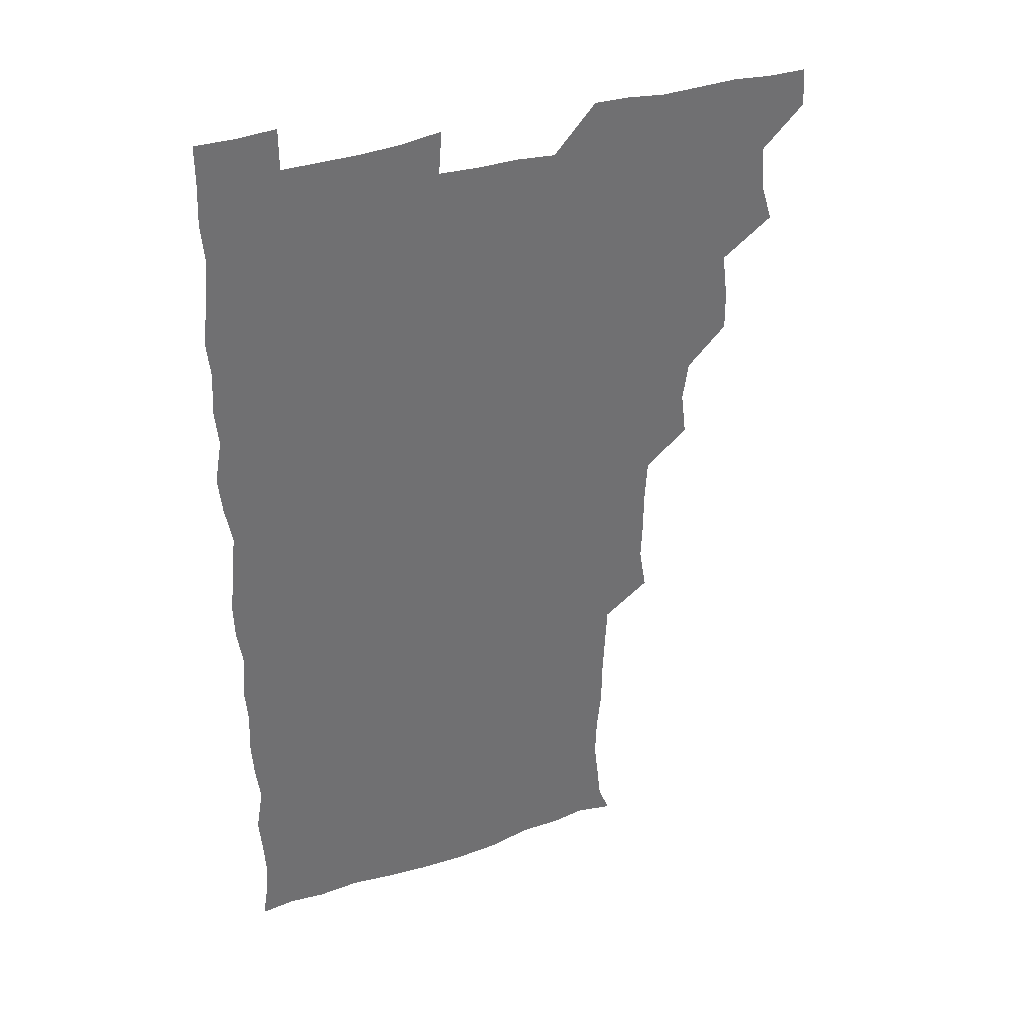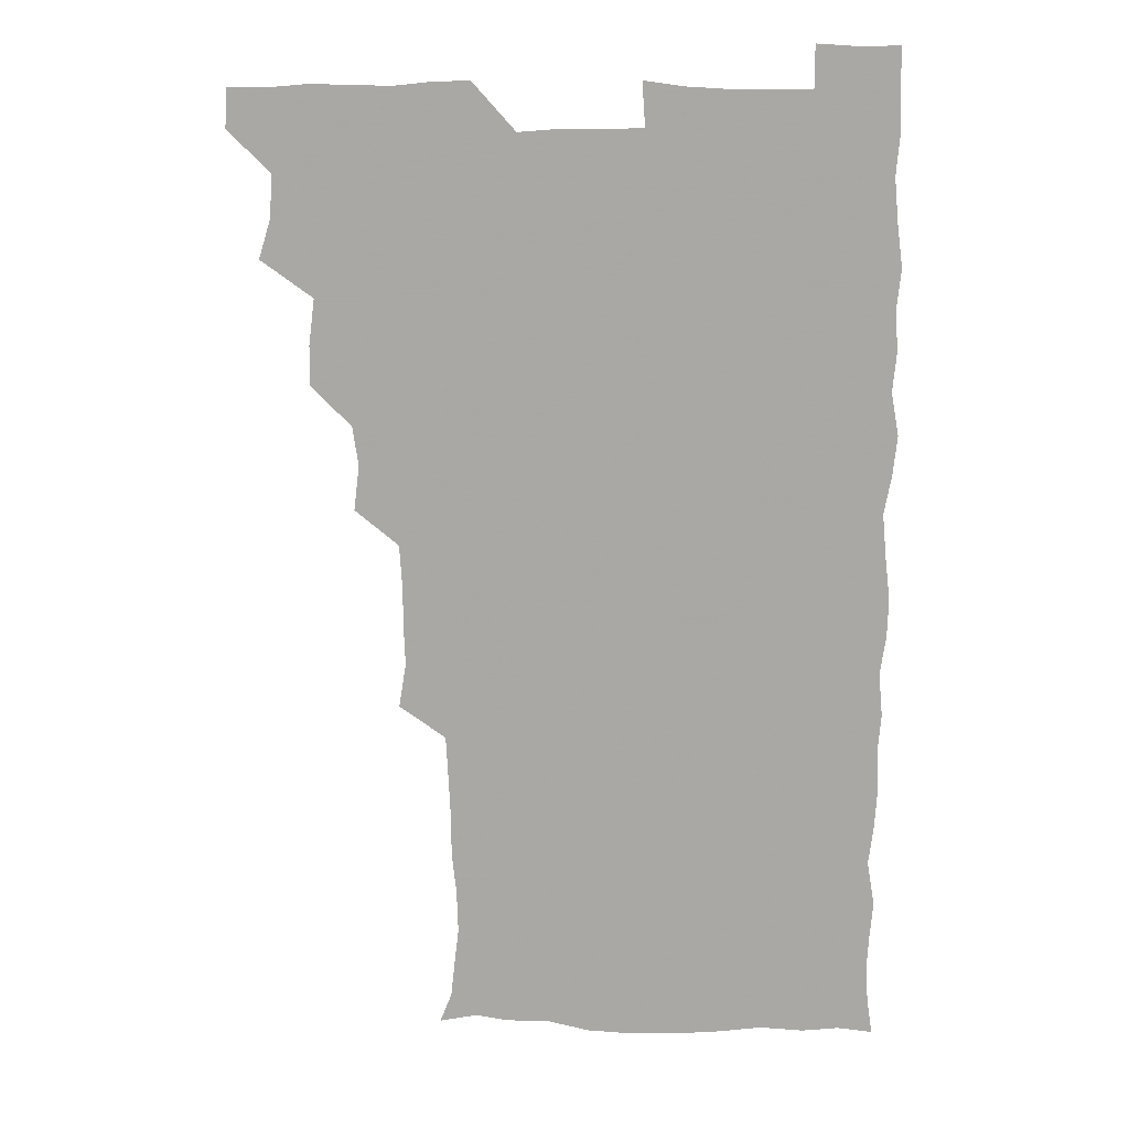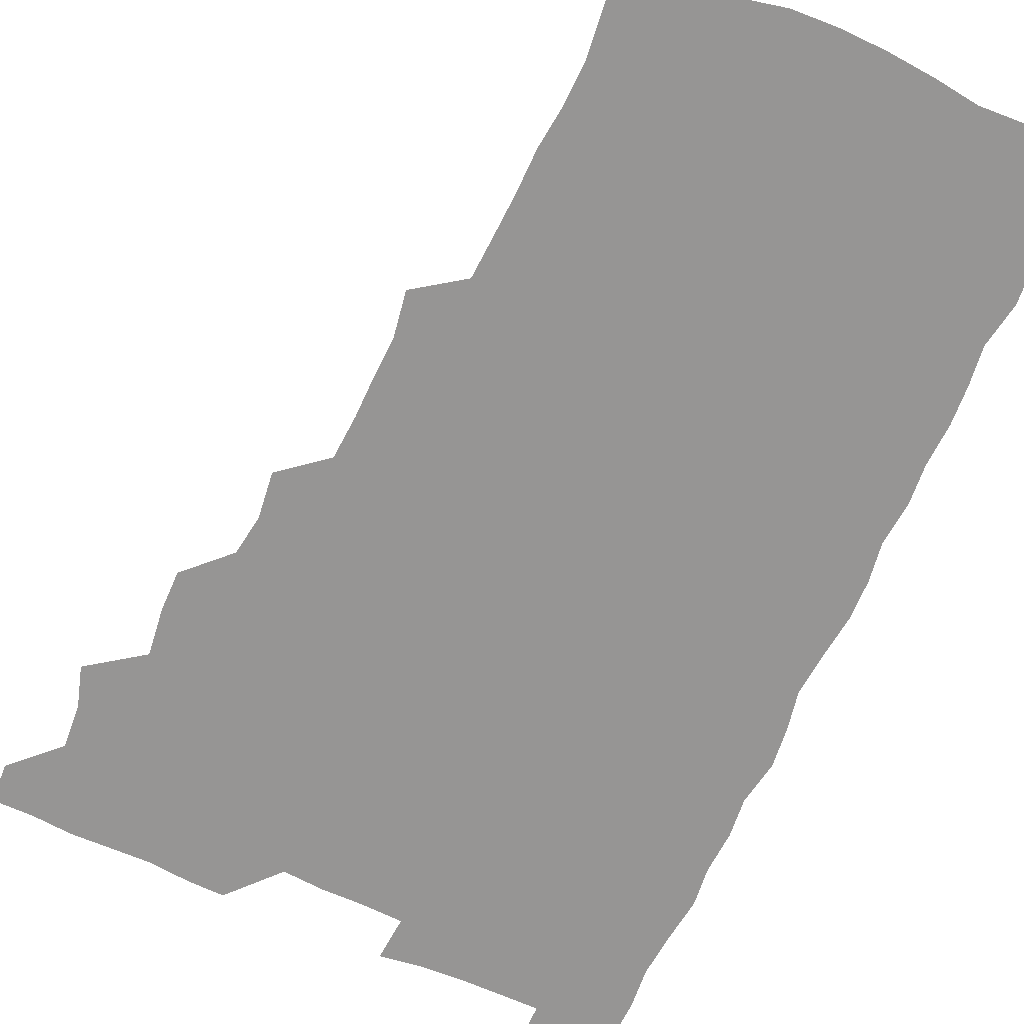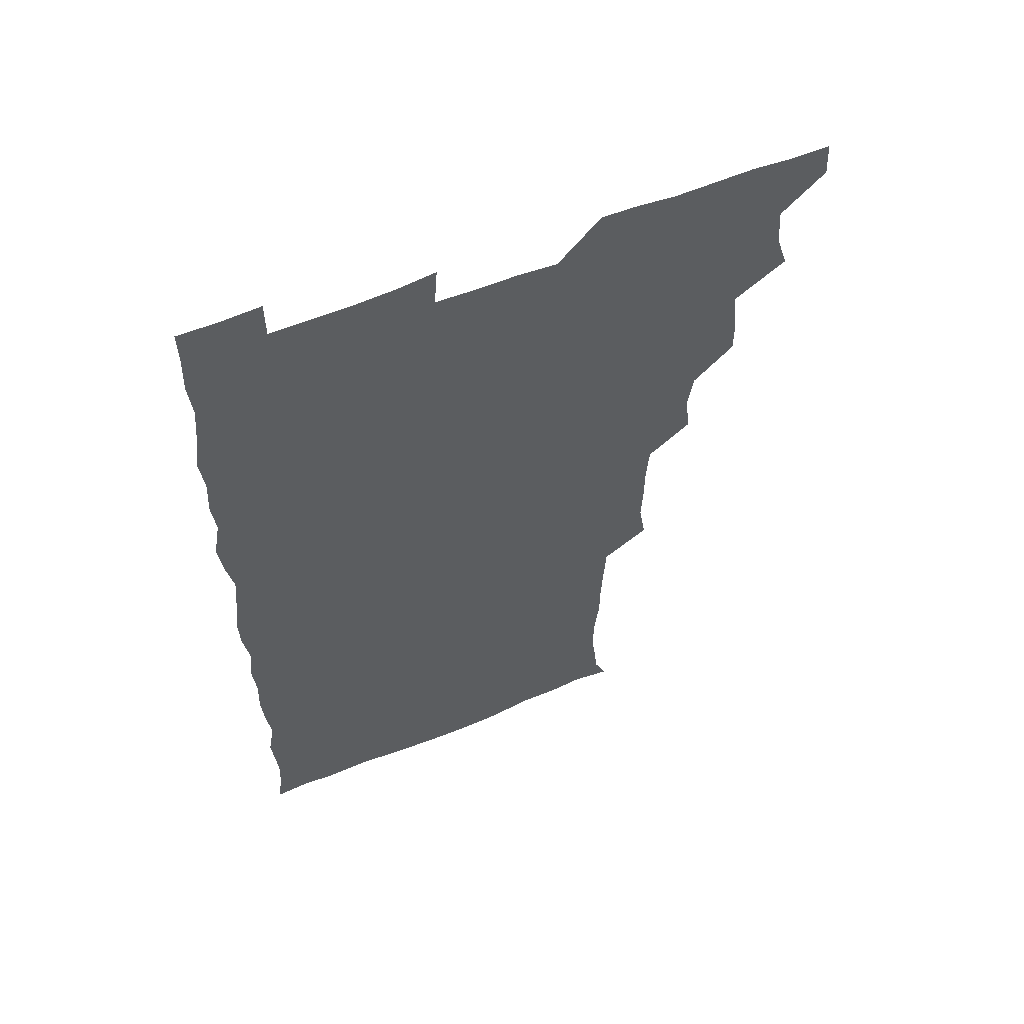
<metadata>
{"format":"obj","ext":"obj","renderer":"f3d","projection":"perspective","resolution":1024,"background":"white","views":[{"elev":36.5,"azim":156.8,"up":"+Y"},{"elev":14.6,"azim":3.3,"up":"+Y"},{"elev":-67.5,"azim":-24.2,"up":"+Z"},{"elev":59.5,"azim":157.3,"up":"+Y"}]}
</metadata>
<code>
v 480.2 541 0
v 481 555.7 0
v 490.8 494.1 0
v 495.3 508.7 0
v 496.5 525.1 0
v 496.9 540.2 0
v 496.1 555.7 0
v 508.2 447.7 0
v 508.4 462.6 0
v 510.6 480.1 0
v 513.5 496.4 0
v 511.4 510.4 0
v 512.7 525.4 0
v 512.2 540 0
v 510.6 557.1 0
v 523.7 400.7 0
v 525.7 417.7 0
v 523.5 432.6 0
v 526.9 450.4 0
v 526.6 465.8 0
v 525.8 480.6 0
v 526.8 495.9 0
v 527.4 510.9 0
v 527.5 525.2 0
v 527.3 539.4 0
v 525.7 556.7 0
v 539.2 324 0
v 542 340.8 0
v 541.4 355.4 0
v 541.3 370.9 0
v 540.2 387.3 0
v 540.4 403.9 0
v 540.7 419.7 0
v 543 437.1 0
v 541.2 450.8 0
v 542.3 466.4 0
v 542.6 481.5 0
v 541.3 496 0
v 542.1 510.6 0
v 542 525.2 0
v 541.6 539.8 0
v 540.9 556.4 0
v 553.2 193.8 0
v 557.7 205 0
v 559 217 0
v 560.8 232.4 0
v 560.3 248.7 0
v 558.6 263.9 0
v 558.4 279.8 0
v 557.7 294.6 0
v 556.8 311.8 0
v 557.6 329.6 0
v 557.2 344.5 0
v 557.2 359.7 0
v 556.8 374.9 0
v 556.5 390.4 0
v 557.2 406.5 0
v 557 421.8 0
v 556.7 436.6 0
v 558.1 452.6 0
v 556.8 466.5 0
v 557.3 481.5 0
v 558.3 496.2 0
v 557 510.9 0
v 556.5 525.7 0
v 556 540.6 0
v 555.4 558 0
v 567.7 196.6 0
v 569.4 207 0
v 574.4 224.8 0
v 574.6 240 0
v 574.2 254.9 0
v 574 270.4 0
v 572.9 284.5 0
v 571.6 298.5 0
v 573 316.8 0
v 572.9 332.2 0
v 572.7 346.7 0
v 572.9 362.2 0
v 571.7 376.3 0
v 572.5 392.4 0
v 571.5 406.4 0
v 572.4 422.5 0
v 571.7 436.9 0
v 572 452.1 0
v 572 466.8 0
v 572.3 481.7 0
v 571.9 496.2 0
v 572.5 510.5 0
v 571.7 525.1 0
v 570.7 540.4 0
v 569 558.3 0
v 579.6 194.7 0
v 586.6 212.6 0
v 589 228.9 0
v 588.1 242.2 0
v 589.2 259.5 0
v 588.2 272.6 0
v 587.3 286.5 0
v 587.7 303 0
v 587.2 317.1 0
v 586.4 331.1 0
v 588.1 349.1 0
v 587.5 362.6 0
v 586.8 377.1 0
v 586.9 392.5 0
v 587.2 407.6 0
v 587.4 422.9 0
v 586.7 437.1 0
v 586.7 452.1 0
v 587.5 467.5 0
v 587.1 481.6 0
v 586.7 496.2 0
v 586.7 510.8 0
v 586 525.8 0
v 585.2 540.3 0
v 595.8 194.8 0
v 601.3 212.3 0
v 602.3 228.3 0
v 602.5 243.4 0
v 602.5 258.2 0
v 601.9 272.2 0
v 601.9 287.8 0
v 601.9 302.8 0
v 601.9 318.5 0
v 602.4 334.6 0
v 601.7 346.9 0
v 601.8 363 0
v 601.8 378.2 0
v 602.3 394.1 0
v 601.7 407.4 0
v 601.9 422.7 0
v 601.6 437.3 0
v 601.5 452 0
v 601.6 466.8 0
v 601.7 481.5 0
v 602 496.1 0
v 601.6 510.8 0
v 600.8 526.3 0
v 600.2 541.5 0
v 611.8 191.3 0
v 616.2 213.7 0
v 616.9 229.3 0
v 616.7 243.3 0
v 616.9 258.9 0
v 616.6 272.9 0
v 616.3 287 0
v 616.4 303.7 0
v 616.7 319.7 0
v 616.5 334.1 0
v 616.3 347.4 0
v 616.4 363 0
v 616.3 377.7 0
v 616.3 393 0
v 616.1 406.4 0
v 616.5 423.1 0
v 616.2 437.2 0
v 616.4 452.5 0
v 616.5 467.1 0
v 616.3 481.4 0
v 616.4 496.2 0
v 616.6 510.7 0
v 616.9 525 0
v 615.8 541.4 0
v 629 190.4 0
v 630.7 212.2 0
v 631 229.1 0
v 631.1 244.1 0
v 631.2 259.3 0
v 631.2 273.4 0
v 631.2 288.9 0
v 631.2 303.4 0
v 631 318.7 0
v 630.9 333.4 0
v 631 348 0
v 631 362.7 0
v 630.9 378.4 0
v 630.9 392.7 0
v 630.9 407.5 0
v 630.9 423.2 0
v 630.9 437.3 0
v 631 452.3 0
v 631 466.9 0
v 631 481.4 0
v 631.2 496.2 0
v 631.3 510.6 0
v 631.5 524.8 0
v 631.1 542.1 0
v 630 558.6 0
v 645.8 190.8 0
v 645.7 213.2 0
v 645.5 229.2 0
v 645.6 242.9 0
v 645.4 259.1 0
v 645.9 274.1 0
v 645.6 288.6 0
v 645.5 304.6 0
v 645.6 318.9 0
v 645.6 332.8 0
v 645.6 347.3 0
v 645.5 363.5 0
v 645.4 378.2 0
v 645.4 392.9 0
v 645.5 407.8 0
v 645.3 423.1 0
v 645.5 437.5 0
v 645.5 452.4 0
v 645.7 467 0
v 645.9 482.1 0
v 646 496.4 0
v 646 510.7 0
v 646 525.4 0
v 646 540.7 0
v 644.6 556.6 0
v 663.1 192.2 0
v 660.8 212.6 0
v 660.3 228.3 0
v 659.7 243.6 0
v 661.6 255 0
v 660.1 273.3 0
v 660.1 288.1 0
v 660.1 303 0
v 659.8 318.8 0
v 659.9 333.5 0
v 660 348.2 0
v 659.9 363.3 0
v 659.9 378.2 0
v 660.1 392.5 0
v 660 407.8 0
v 660.2 422.4 0
v 660.1 437.5 0
v 660.6 451.8 0
v 660.3 467.1 0
v 660.4 481.8 0
v 660.4 496.5 0
v 660.7 511.1 0
v 660.8 525.8 0
v 661 540.1 0
v 660 555.7 0
v 679.5 194.4 0
v 676.1 211.8 0
v 674.4 229.4 0
v 675 242.1 0
v 674.9 256.8 0
v 673.4 275.5 0
v 674.3 288.4 0
v 673.8 304.7 0
v 673.8 319.4 0
v 674.1 333.6 0
v 674.4 347.8 0
v 673.8 363.9 0
v 674.3 377.9 0
v 674.4 392.6 0
v 675.6 406.5 0
v 675.2 421.7 0
v 674.6 437.5 0
v 675 451.9 0
v 675.1 466.9 0
v 674.5 482.4 0
v 675 496.6 0
v 675.3 511.1 0
v 675.6 525.9 0
v 675.6 540.7 0
v 675.5 555.6 0
v 695.7 193.5 0
v 691.3 210.7 0
v 688.3 229 0
v 689 242.6 0
v 688.5 258.4 0
v 689 272.4 0
v 688.2 288.5 0
v 688.8 302.5 0
v 687.2 319.3 0
v 688.9 332.4 0
v 688.8 347.5 0
v 689.6 361.9 0
v 688.8 377.5 0
v 689.1 391.9 0
v 689.8 406.4 0
v 689.2 422.2 0
v 690 436.4 0
v 689.6 451.8 0
v 689.8 466.6 0
v 689.4 481.8 0
v 690 496.3 0
v 689.9 511.2 0
v 690.3 525.9 0
v 690.5 540.5 0
v 690.7 555.6 0
v 690.8 571.5 0
v 709.5 195 0
v 705.7 210.4 0
v 705 224.7 0
v 704.4 239.8 0
v 702.7 256.5 0
v 703.1 270.4 0
v 703.6 285.4 0
v 703.2 300.9 0
v 704 315.2 0
v 704 330.3 0
v 704.1 345.2 0
v 705.6 359.5 0
v 705 374.9 0
v 704.3 390.2 0
v 704.6 405.2 0
v 704.2 421.1 0
v 703.7 436.3 0
v 705.4 450.1 0
v 705.3 465.4 0
v 703.5 481.5 0
v 705.1 495.6 0
v 705 510.6 0
v 704.9 525.8 0
v 704.9 540.3 0
v 705.8 555.6 0
v 706 570.6 0
v 722.7 193.6 0
v 720.7 206.7 0
v 719.8 220.6 0
v 720.6 233.9 0
v 721.8 247.5 0
v 719 264.2 0
v 720.8 278.4 0
v 721.8 293.1 0
v 721.1 308.9 0
v 722.3 323.8 0
v 720.9 340.3 0
v 723.1 354.6 0
v 723.5 369.1 0
v 721.7 385.1 0
v 720.2 401.9 0
v 723 416.6 0
v 724.6 431.3 0
v 721.8 447.5 0
v 723.2 462.1 0
v 722.3 478 0
v 723.8 492.5 0
v 721.8 508.5 0
v 720.3 525.2 0
v 721.6 540.5 0
v 721 555.7 0
v 721.1 570.9 0
f 5 6 1
f 1 6 2
f 6 7 2
f 10 11 3
f 3 11 4
f 11 12 4
f 4 12 5
f 12 13 5
f 5 13 6
f 13 14 6
f 6 14 7
f 14 15 7
f 18 19 8
f 8 19 9
f 19 20 9
f 9 20 10
f 20 21 10
f 10 21 11
f 21 22 11
f 11 22 12
f 22 23 12
f 12 23 13
f 23 24 13
f 13 24 14
f 24 25 14
f 14 25 15
f 25 26 15
f 31 32 16
f 16 32 17
f 32 33 17
f 17 33 18
f 33 34 18
f 18 34 19
f 34 35 19
f 19 35 20
f 35 36 20
f 20 36 21
f 36 37 21
f 21 37 22
f 37 38 22
f 22 38 23
f 38 39 23
f 23 39 24
f 39 40 24
f 24 40 25
f 40 41 25
f 25 41 26
f 41 42 26
f 51 52 27
f 27 52 28
f 52 53 28
f 28 53 29
f 53 54 29
f 29 54 30
f 54 55 30
f 30 55 31
f 55 56 31
f 31 56 32
f 56 57 32
f 32 57 33
f 57 58 33
f 33 58 34
f 58 59 34
f 34 59 35
f 59 60 35
f 35 60 36
f 60 61 36
f 36 61 37
f 61 62 37
f 37 62 38
f 62 63 38
f 38 63 39
f 63 64 39
f 39 64 40
f 64 65 40
f 40 65 41
f 65 66 41
f 41 66 42
f 66 67 42
f 43 68 44
f 68 69 44
f 44 69 45
f 69 70 45
f 45 70 46
f 70 71 46
f 46 71 47
f 71 72 47
f 47 72 48
f 72 73 48
f 48 73 49
f 73 74 49
f 49 74 50
f 74 75 50
f 50 75 51
f 75 76 51
f 51 76 52
f 76 77 52
f 52 77 53
f 77 78 53
f 53 78 54
f 78 79 54
f 54 79 55
f 79 80 55
f 55 80 56
f 80 81 56
f 56 81 57
f 81 82 57
f 57 82 58
f 82 83 58
f 58 83 59
f 83 84 59
f 59 84 60
f 84 85 60
f 60 85 61
f 85 86 61
f 61 86 62
f 86 87 62
f 62 87 63
f 87 88 63
f 63 88 64
f 88 89 64
f 64 89 65
f 89 90 65
f 65 90 66
f 90 91 66
f 66 91 67
f 91 92 67
f 68 93 69
f 93 94 69
f 69 94 70
f 94 95 70
f 70 95 71
f 95 96 71
f 71 96 72
f 96 97 72
f 72 97 73
f 97 98 73
f 73 98 74
f 98 99 74
f 74 99 75
f 99 100 75
f 75 100 76
f 100 101 76
f 76 101 77
f 101 102 77
f 77 102 78
f 102 103 78
f 78 103 79
f 103 104 79
f 79 104 80
f 104 105 80
f 80 105 81
f 105 106 81
f 81 106 82
f 106 107 82
f 82 107 83
f 107 108 83
f 83 108 84
f 108 109 84
f 84 109 85
f 109 110 85
f 85 110 86
f 110 111 86
f 86 111 87
f 111 112 87
f 87 112 88
f 112 113 88
f 88 113 89
f 113 114 89
f 89 114 90
f 114 115 90
f 90 115 91
f 115 116 91
f 91 116 92
f 93 117 94
f 117 118 94
f 94 118 95
f 118 119 95
f 95 119 96
f 119 120 96
f 96 120 97
f 120 121 97
f 97 121 98
f 121 122 98
f 98 122 99
f 122 123 99
f 99 123 100
f 123 124 100
f 100 124 101
f 124 125 101
f 101 125 102
f 125 126 102
f 102 126 103
f 126 127 103
f 103 127 104
f 127 128 104
f 104 128 105
f 128 129 105
f 105 129 106
f 129 130 106
f 106 130 107
f 130 131 107
f 107 131 108
f 131 132 108
f 108 132 109
f 132 133 109
f 109 133 110
f 133 134 110
f 110 134 111
f 134 135 111
f 111 135 112
f 135 136 112
f 112 136 113
f 136 137 113
f 113 137 114
f 137 138 114
f 114 138 115
f 138 139 115
f 115 139 116
f 139 140 116
f 117 141 118
f 141 142 118
f 118 142 119
f 142 143 119
f 119 143 120
f 143 144 120
f 120 144 121
f 144 145 121
f 121 145 122
f 145 146 122
f 122 146 123
f 146 147 123
f 123 147 124
f 147 148 124
f 124 148 125
f 148 149 125
f 125 149 126
f 149 150 126
f 126 150 127
f 150 151 127
f 127 151 128
f 151 152 128
f 128 152 129
f 152 153 129
f 129 153 130
f 153 154 130
f 130 154 131
f 154 155 131
f 131 155 132
f 155 156 132
f 132 156 133
f 156 157 133
f 133 157 134
f 157 158 134
f 134 158 135
f 158 159 135
f 135 159 136
f 159 160 136
f 136 160 137
f 160 161 137
f 137 161 138
f 161 162 138
f 138 162 139
f 162 163 139
f 139 163 140
f 163 164 140
f 141 165 142
f 165 166 142
f 142 166 143
f 166 167 143
f 143 167 144
f 167 168 144
f 144 168 145
f 168 169 145
f 145 169 146
f 169 170 146
f 146 170 147
f 170 171 147
f 147 171 148
f 171 172 148
f 148 172 149
f 172 173 149
f 149 173 150
f 173 174 150
f 150 174 151
f 174 175 151
f 151 175 152
f 175 176 152
f 152 176 153
f 176 177 153
f 153 177 154
f 177 178 154
f 154 178 155
f 178 179 155
f 155 179 156
f 179 180 156
f 156 180 157
f 180 181 157
f 157 181 158
f 181 182 158
f 158 182 159
f 182 183 159
f 159 183 160
f 183 184 160
f 160 184 161
f 184 185 161
f 161 185 162
f 185 186 162
f 162 186 163
f 186 187 163
f 163 187 164
f 187 188 164
f 165 190 166
f 190 191 166
f 166 191 167
f 191 192 167
f 167 192 168
f 192 193 168
f 168 193 169
f 193 194 169
f 169 194 170
f 194 195 170
f 170 195 171
f 195 196 171
f 171 196 172
f 196 197 172
f 172 197 173
f 197 198 173
f 173 198 174
f 198 199 174
f 174 199 175
f 199 200 175
f 175 200 176
f 200 201 176
f 176 201 177
f 201 202 177
f 177 202 178
f 202 203 178
f 178 203 179
f 203 204 179
f 179 204 180
f 204 205 180
f 180 205 181
f 205 206 181
f 181 206 182
f 206 207 182
f 182 207 183
f 207 208 183
f 183 208 184
f 208 209 184
f 184 209 185
f 209 210 185
f 185 210 186
f 210 211 186
f 186 211 187
f 211 212 187
f 187 212 188
f 212 213 188
f 188 213 189
f 213 214 189
f 190 215 191
f 215 216 191
f 191 216 192
f 216 217 192
f 192 217 193
f 217 218 193
f 193 218 194
f 218 219 194
f 194 219 195
f 219 220 195
f 195 220 196
f 220 221 196
f 196 221 197
f 221 222 197
f 197 222 198
f 222 223 198
f 198 223 199
f 223 224 199
f 199 224 200
f 224 225 200
f 200 225 201
f 225 226 201
f 201 226 202
f 226 227 202
f 202 227 203
f 227 228 203
f 203 228 204
f 228 229 204
f 204 229 205
f 229 230 205
f 205 230 206
f 230 231 206
f 206 231 207
f 231 232 207
f 207 232 208
f 232 233 208
f 208 233 209
f 233 234 209
f 209 234 210
f 234 235 210
f 210 235 211
f 235 236 211
f 211 236 212
f 236 237 212
f 212 237 213
f 237 238 213
f 213 238 214
f 238 239 214
f 215 240 216
f 240 241 216
f 216 241 217
f 241 242 217
f 217 242 218
f 242 243 218
f 218 243 219
f 243 244 219
f 219 244 220
f 244 245 220
f 220 245 221
f 245 246 221
f 221 246 222
f 246 247 222
f 222 247 223
f 247 248 223
f 223 248 224
f 248 249 224
f 224 249 225
f 249 250 225
f 225 250 226
f 250 251 226
f 226 251 227
f 251 252 227
f 227 252 228
f 252 253 228
f 228 253 229
f 253 254 229
f 229 254 230
f 254 255 230
f 230 255 231
f 255 256 231
f 231 256 232
f 256 257 232
f 232 257 233
f 257 258 233
f 233 258 234
f 258 259 234
f 234 259 235
f 259 260 235
f 235 260 236
f 260 261 236
f 236 261 237
f 261 262 237
f 237 262 238
f 262 263 238
f 238 263 239
f 263 264 239
f 240 265 241
f 265 266 241
f 241 266 242
f 266 267 242
f 242 267 243
f 267 268 243
f 243 268 244
f 268 269 244
f 244 269 245
f 269 270 245
f 245 270 246
f 270 271 246
f 246 271 247
f 271 272 247
f 247 272 248
f 272 273 248
f 248 273 249
f 273 274 249
f 249 274 250
f 274 275 250
f 250 275 251
f 275 276 251
f 251 276 252
f 276 277 252
f 252 277 253
f 277 278 253
f 253 278 254
f 278 279 254
f 254 279 255
f 279 280 255
f 255 280 256
f 280 281 256
f 256 281 257
f 281 282 257
f 257 282 258
f 282 283 258
f 258 283 259
f 283 284 259
f 259 284 260
f 284 285 260
f 260 285 261
f 285 286 261
f 261 286 262
f 286 287 262
f 262 287 263
f 287 288 263
f 263 288 264
f 288 289 264
f 265 291 266
f 291 292 266
f 266 292 267
f 292 293 267
f 267 293 268
f 293 294 268
f 268 294 269
f 294 295 269
f 269 295 270
f 295 296 270
f 270 296 271
f 296 297 271
f 271 297 272
f 297 298 272
f 272 298 273
f 298 299 273
f 273 299 274
f 299 300 274
f 274 300 275
f 300 301 275
f 275 301 276
f 301 302 276
f 276 302 277
f 302 303 277
f 277 303 278
f 303 304 278
f 278 304 279
f 304 305 279
f 279 305 280
f 305 306 280
f 280 306 281
f 306 307 281
f 281 307 282
f 307 308 282
f 282 308 283
f 308 309 283
f 283 309 284
f 309 310 284
f 284 310 285
f 310 311 285
f 285 311 286
f 311 312 286
f 286 312 287
f 312 313 287
f 287 313 288
f 313 314 288
f 288 314 289
f 314 315 289
f 289 315 290
f 315 316 290
f 291 317 292
f 317 318 292
f 292 318 293
f 318 319 293
f 293 319 294
f 319 320 294
f 294 320 295
f 320 321 295
f 295 321 296
f 321 322 296
f 296 322 297
f 322 323 297
f 297 323 298
f 323 324 298
f 298 324 299
f 324 325 299
f 299 325 300
f 325 326 300
f 300 326 301
f 326 327 301
f 301 327 302
f 327 328 302
f 302 328 303
f 328 329 303
f 303 329 304
f 329 330 304
f 304 330 305
f 330 331 305
f 305 331 306
f 331 332 306
f 306 332 307
f 332 333 307
f 307 333 308
f 333 334 308
f 308 334 309
f 334 335 309
f 309 335 310
f 335 336 310
f 310 336 311
f 336 337 311
f 311 337 312
f 337 338 312
f 312 338 313
f 338 339 313
f 313 339 314
f 339 340 314
f 314 340 315
f 340 341 315
f 315 341 316
f 341 342 316

</code>
